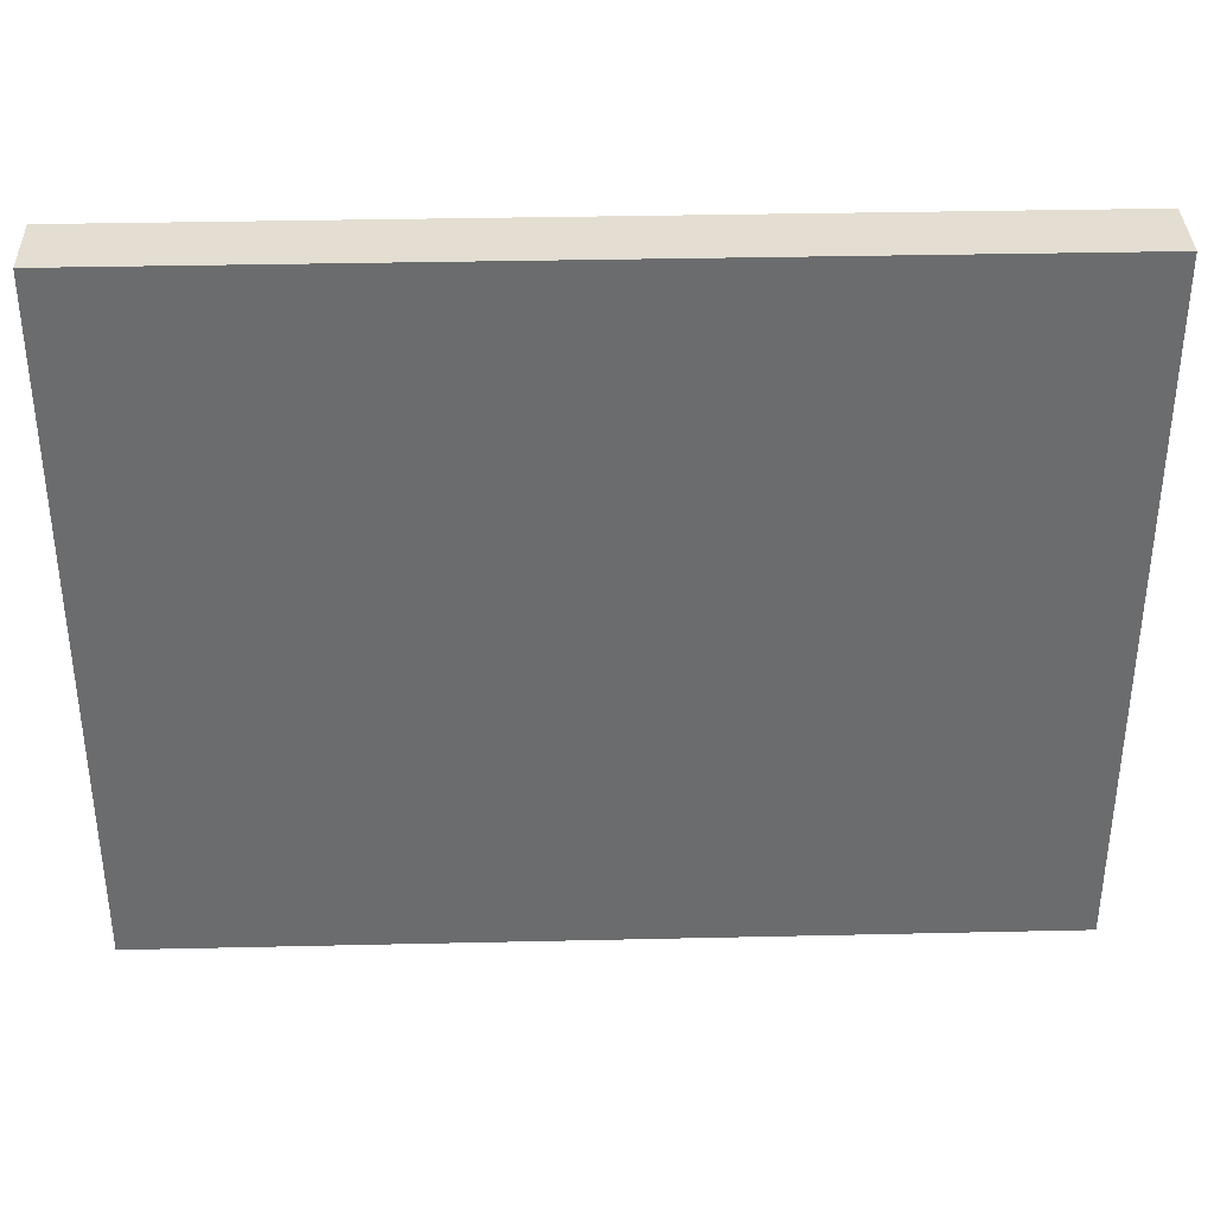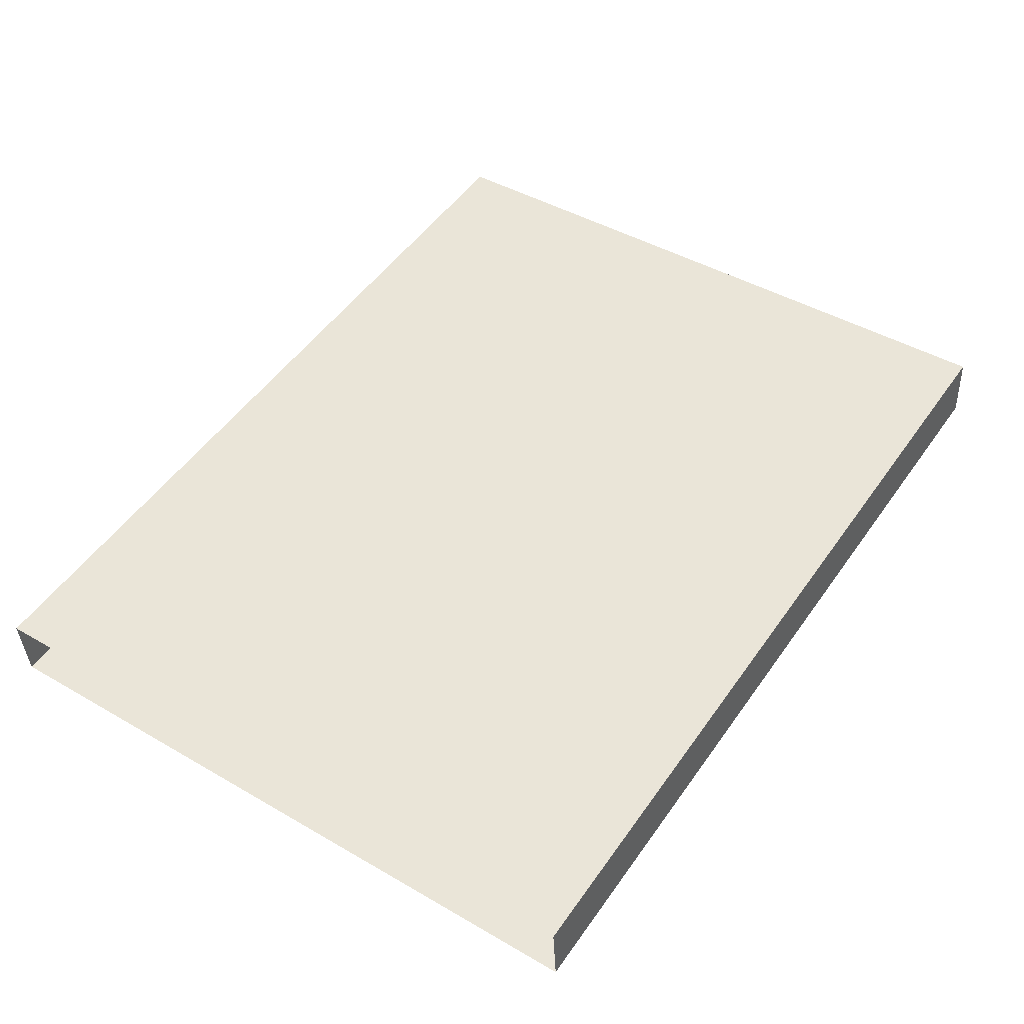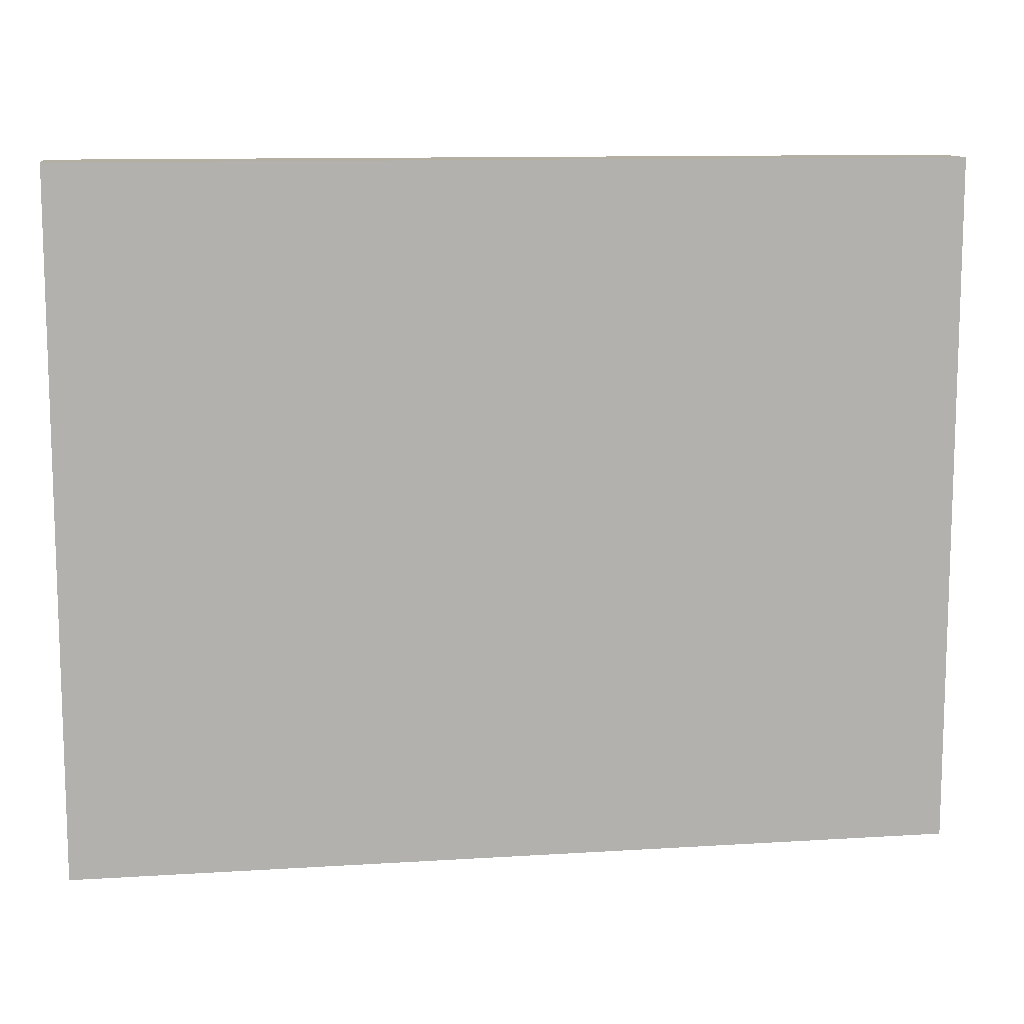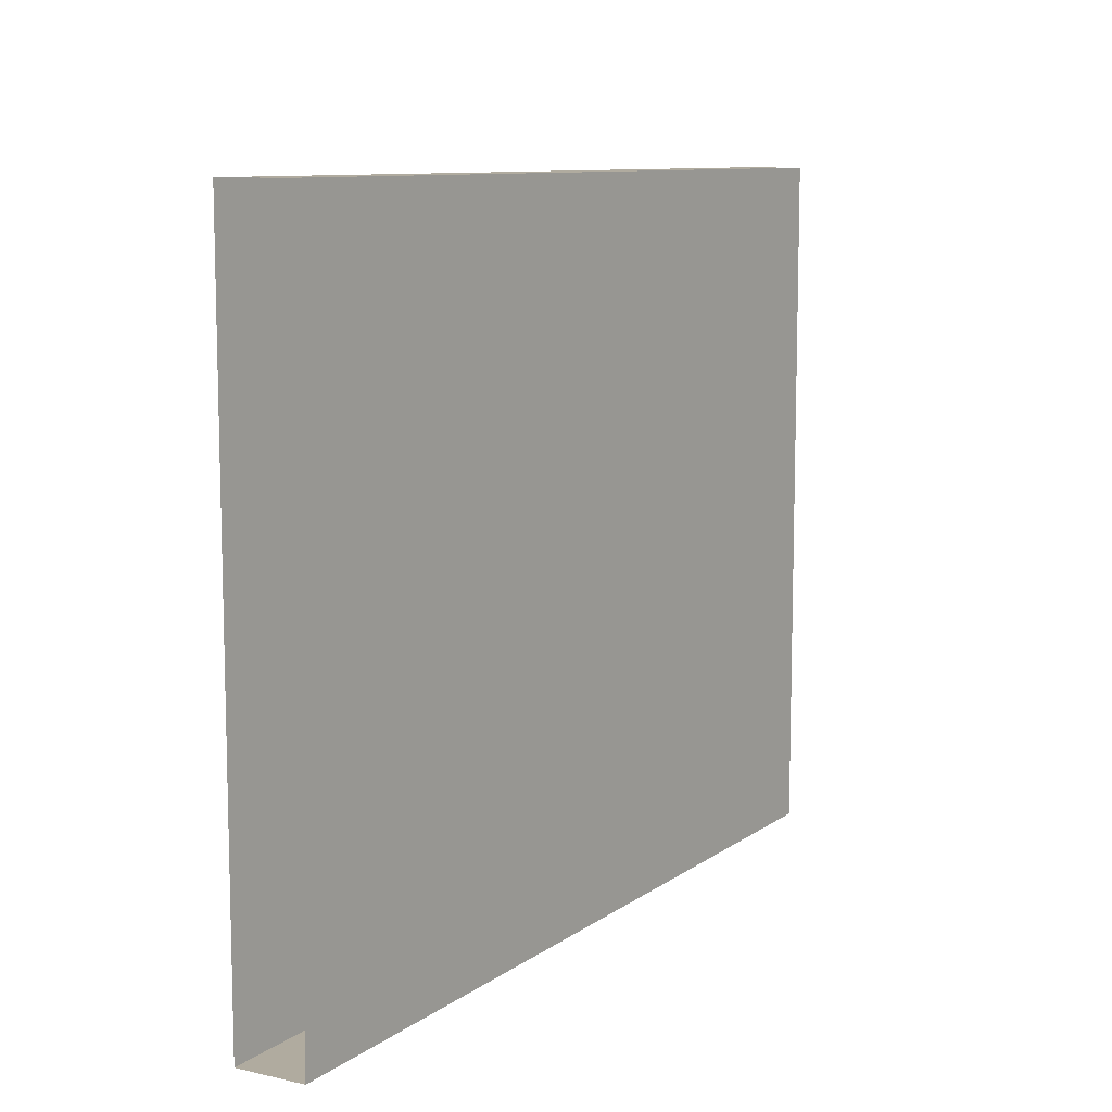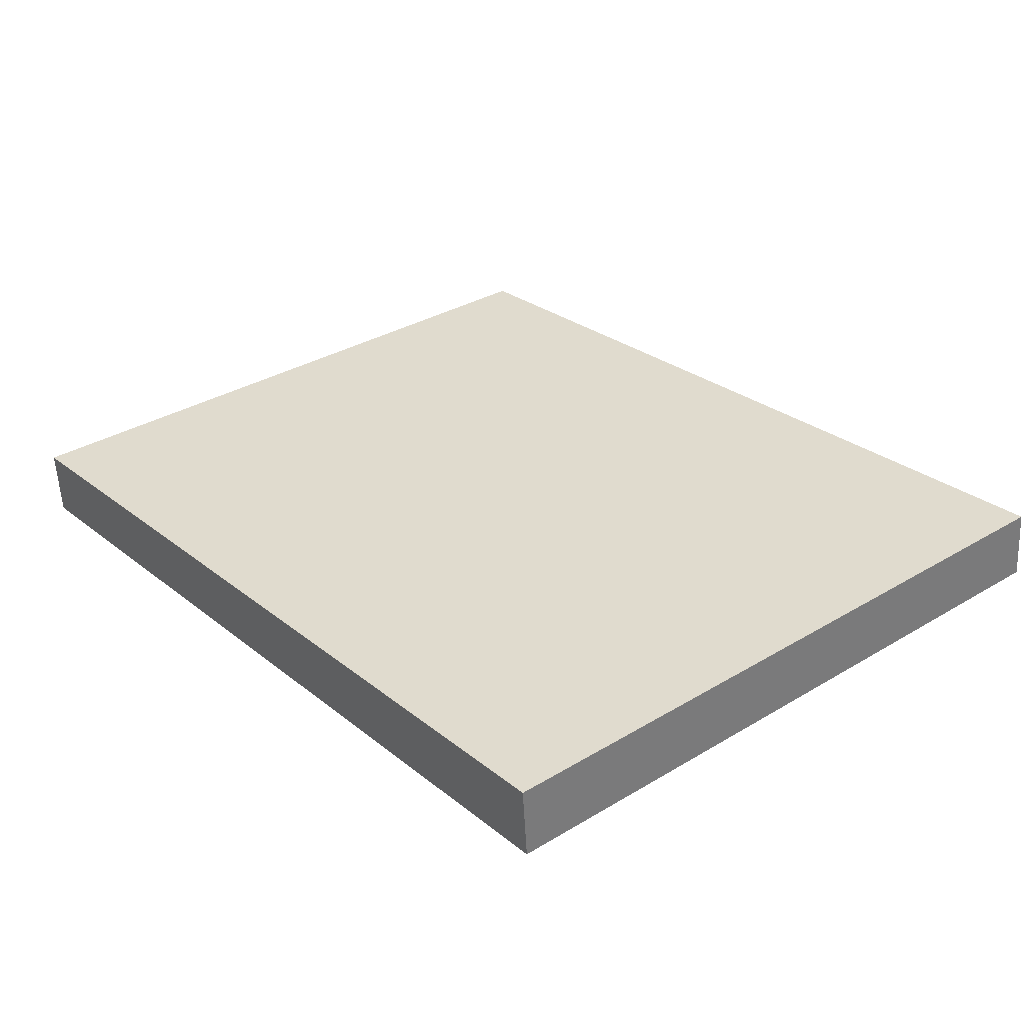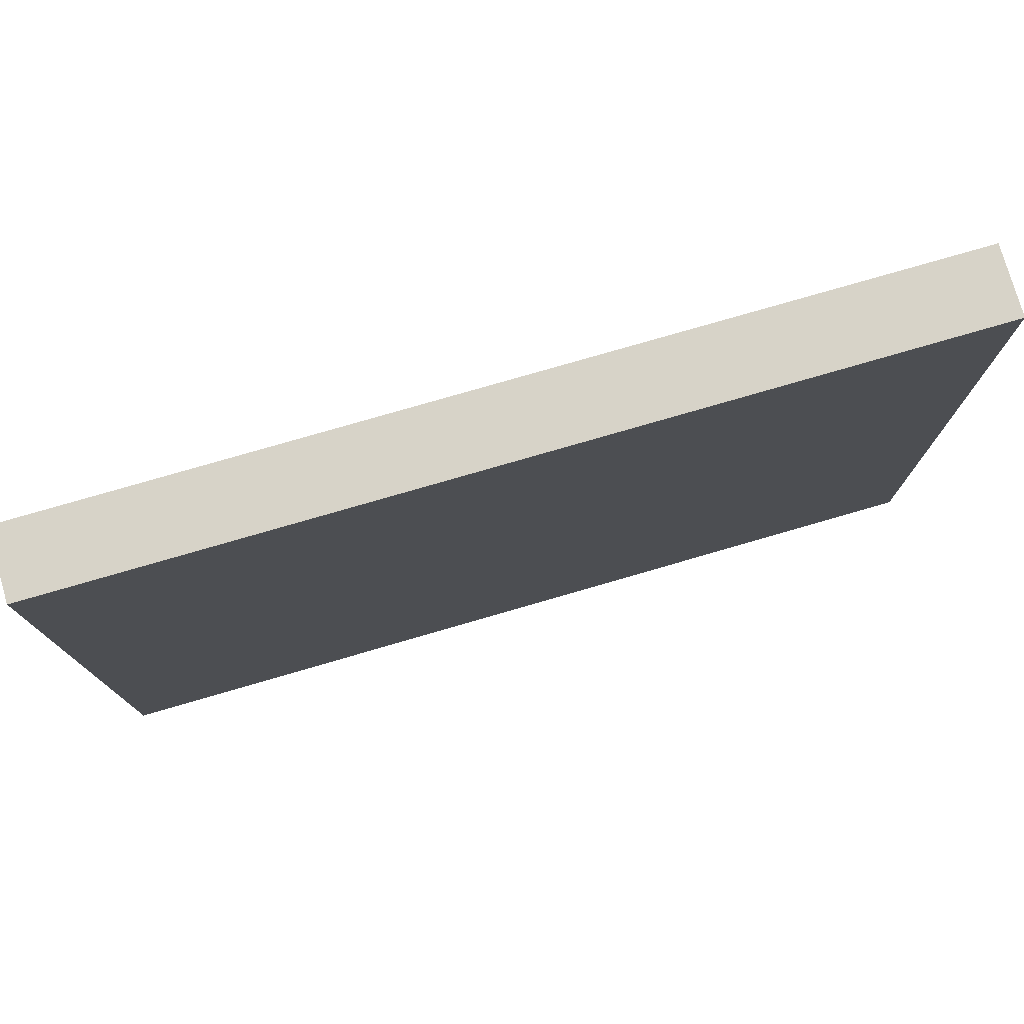
<metadata>
{"format":"obj","ext":"obj","renderer":"f3d","projection":"perspective","resolution":1024,"background":"white","views":[{"elev":36.0,"azim":-176.7,"up":"+Z"},{"elev":44.7,"azim":-56.0,"up":"+Y"},{"elev":11.2,"azim":176.2,"up":"+Z"},{"elev":9.7,"azim":-54.7,"up":"+Z"},{"elev":33.5,"azim":50.7,"up":"+Y"},{"elev":77.2,"azim":168.8,"up":"+Z"}]}
</metadata>
<code>
v 6.04 0.7751 10
v 6.04 0.7751 5
v -0.3287 0.2179 5
v -0.3287 0.2179 10
v 6.084 0.2771 10
v -0.2852 -0.2802 10
v -0.2852 -0.2802 5
v 6.084 0.2771 5
v 6.04 0.7751 10
v -0.3287 0.2179 10
v -0.2852 -0.2802 10
v 6.084 0.2771 10
v -0.3287 0.2179 5
v 6.04 0.7751 5
v 6.084 0.2771 5
v -0.2852 -0.2802 5
v 6.04 0.7751 5
v 6.04 0.7751 10
v 6.084 0.2771 10
v 6.084 0.2771 5
g P_Modul_19_Col1_Mesh
f 2 3 1
f 4 1 3
f 6 7 5
f 8 5 7
f 10 11 9
f 12 9 11
f 14 15 13
f 16 13 15
f 18 19 17
f 20 17 19

</code>
